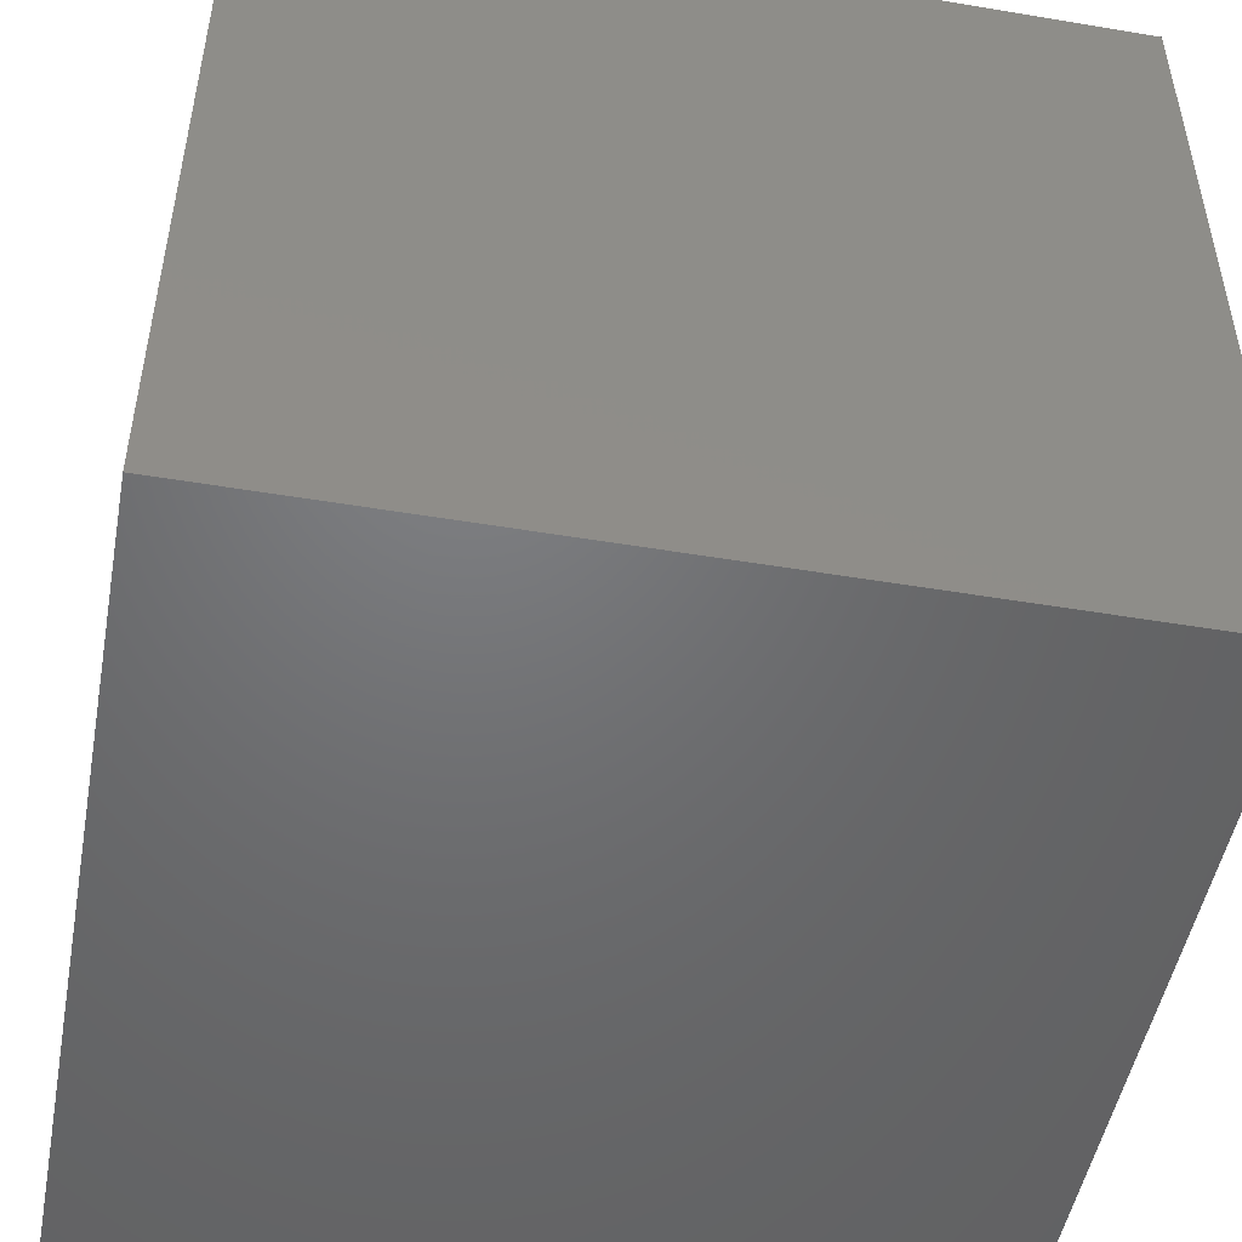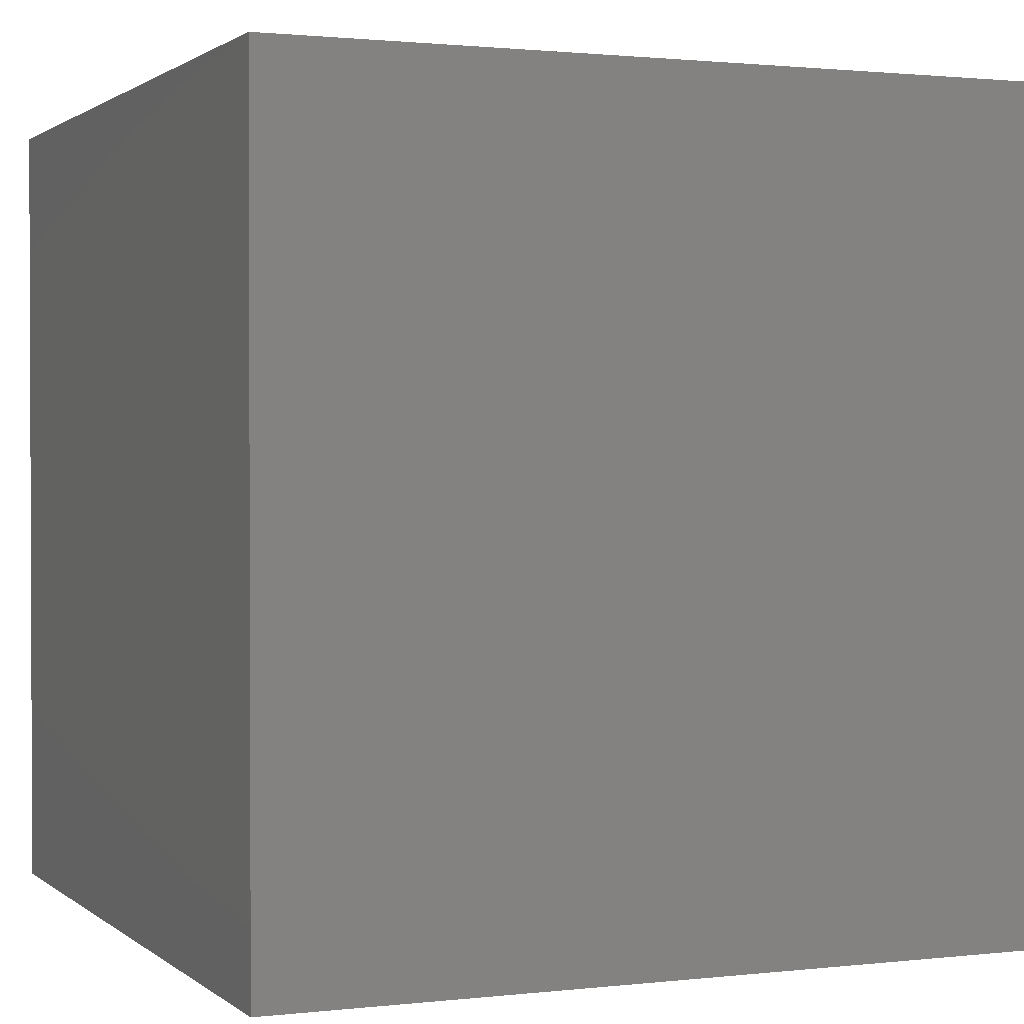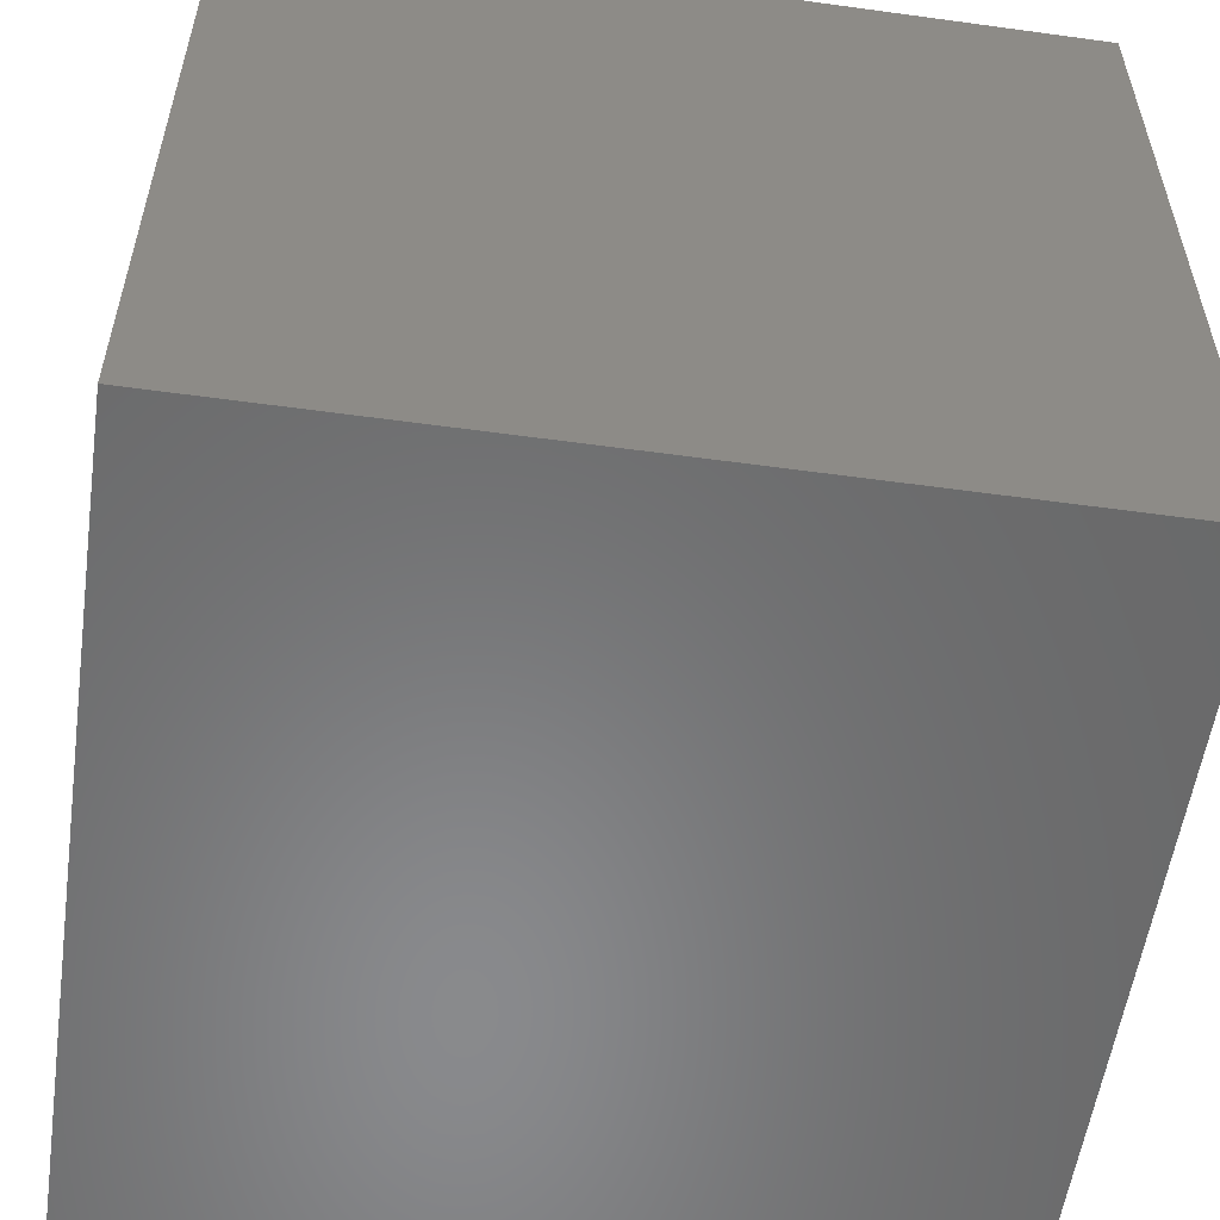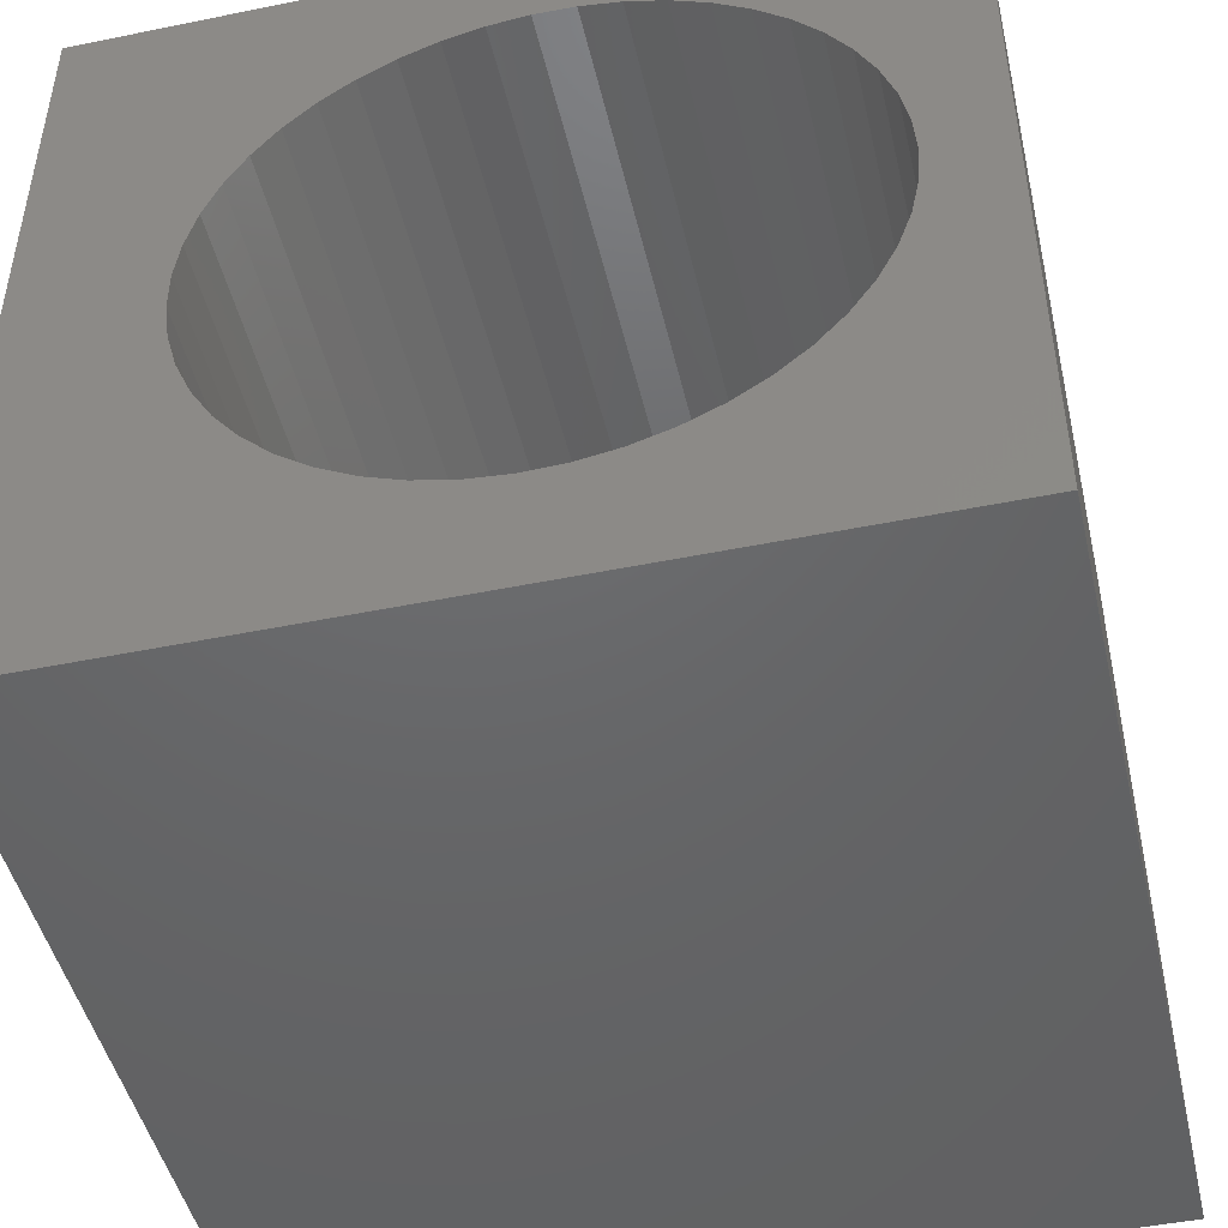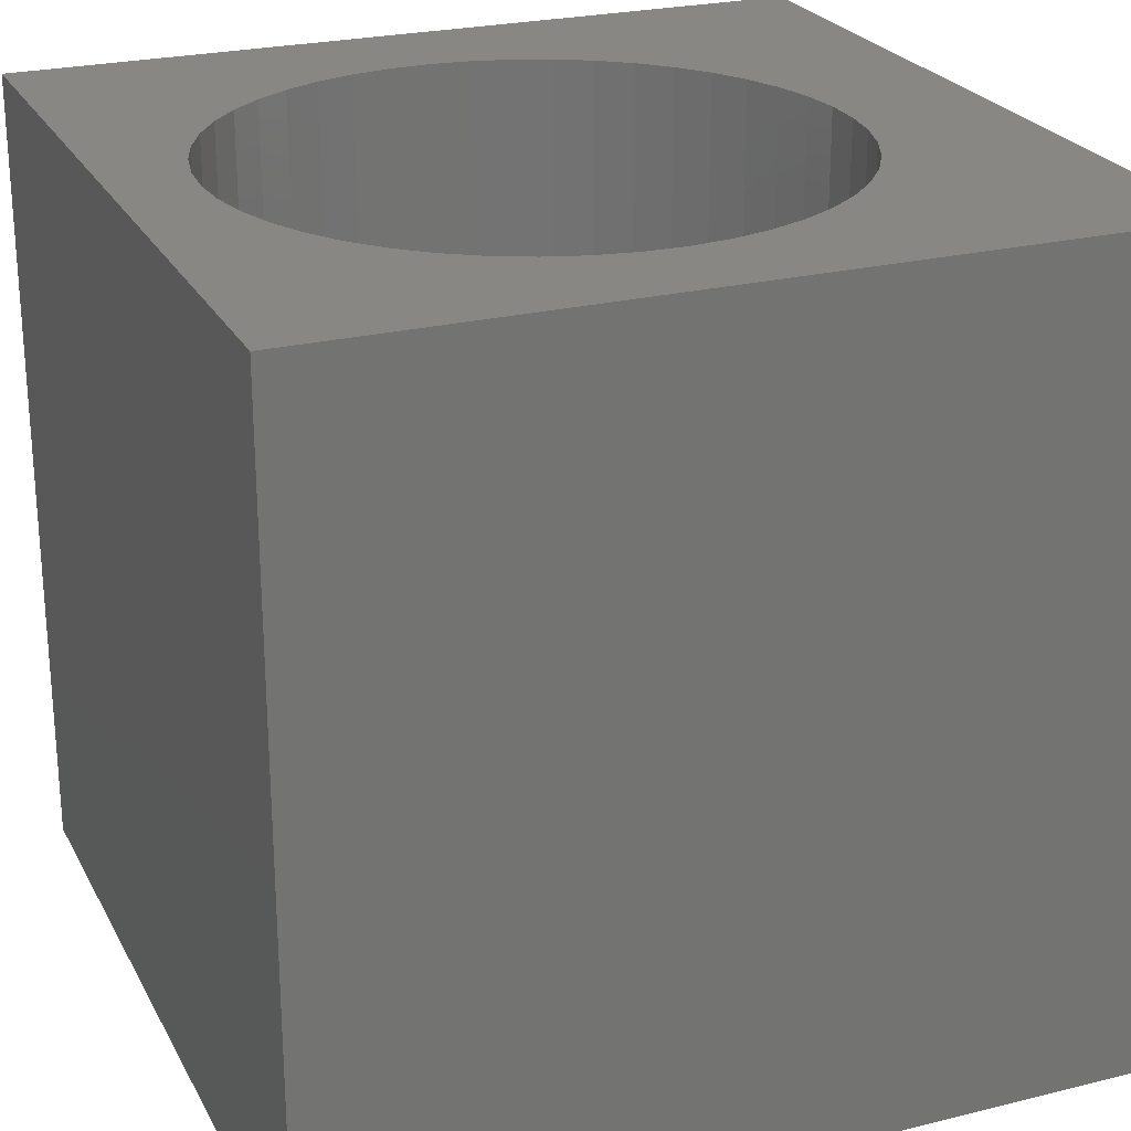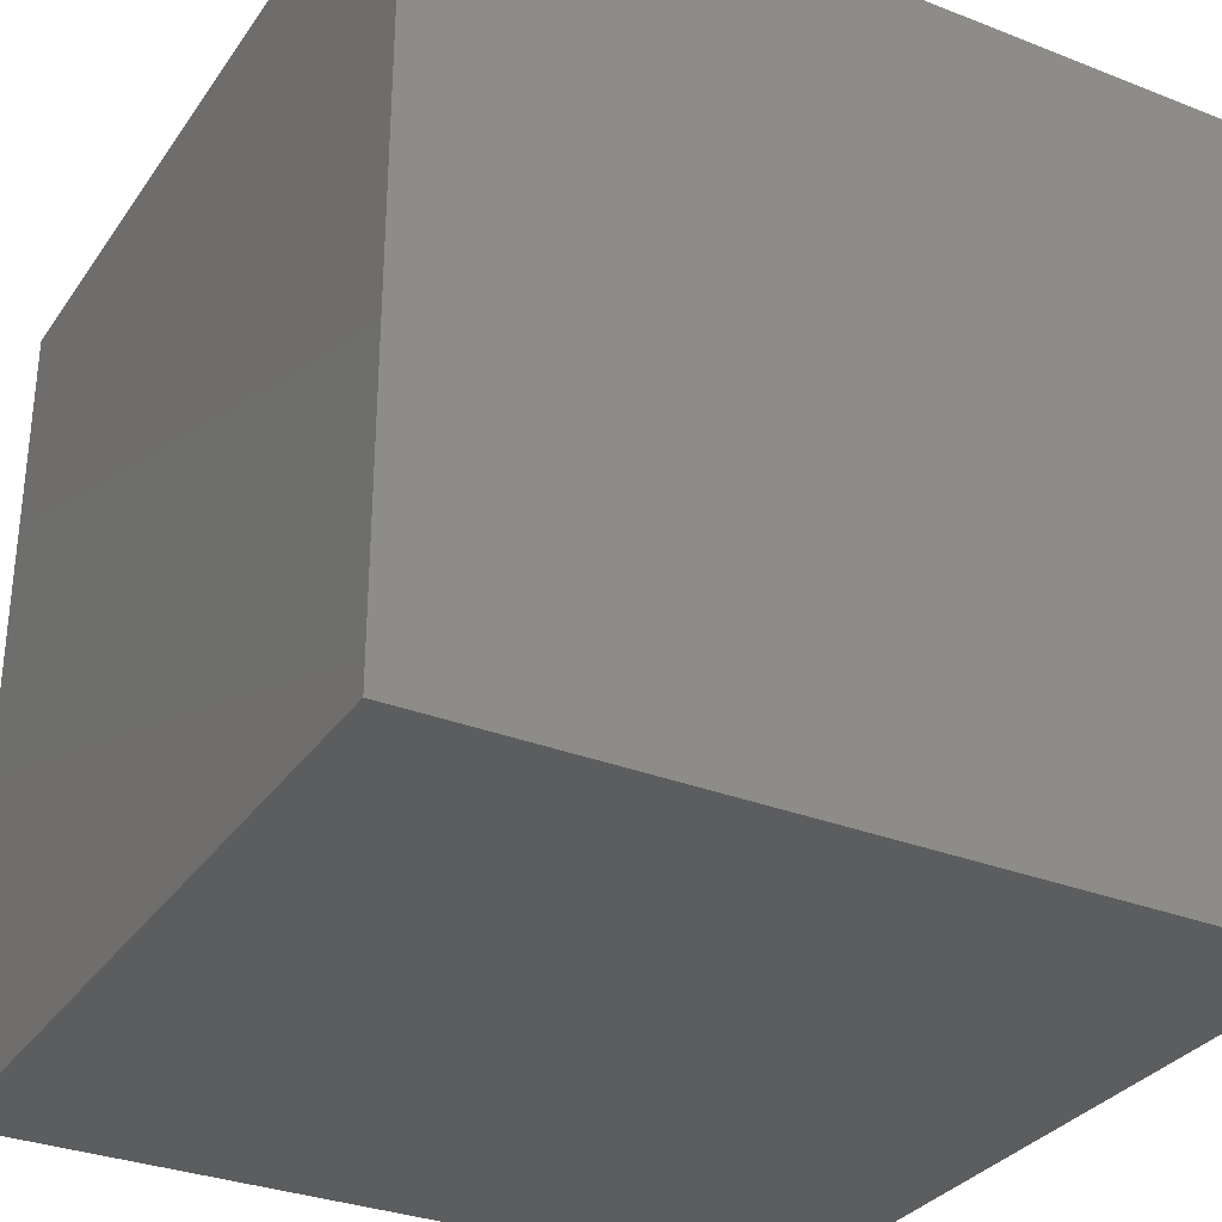
<metadata>
{"format":"stl","ext":"stl","renderer":"f3d","projection":"perspective","resolution":1024,"background":"white","views":[{"elev":-49.6,"azim":169.5,"up":"+Z"},{"elev":1.3,"azim":157.1,"up":"+Y"},{"elev":-55.8,"azim":-98.2,"up":"+Y"},{"elev":-47.2,"azim":13.0,"up":"+Y"},{"elev":24.4,"azim":157.8,"up":"+Z"},{"elev":-31.7,"azim":61.1,"up":"+Z"}]}
</metadata>
<code>
# stl→obj: 102 verts, 200 faces
v 0 10 10
v 0 10 0
v 0 0 10
v 0 0 0
v 5.276 1.46 10
v 10 0 10
v 7.16 8.339 10
v 10 10 10
v 6.716 8.545 10
v 6.248 8.69 10
v 7.573 2.173 10
v 7.16 1.909 10
v 6.716 1.703 10
v 4.788 1.509 10
v 4.312 1.623 10
v 3.855 1.799 10
v 5.276 8.788 10
v 5.765 8.772 10
v 9.031 4.636 10
v 9.064 5.124 10
v 6.248 1.558 10
v 5.765 1.476 10
v 3.425 8.214 10
v 3.855 8.45 10
v 8.275 7.396 10
v 8.552 6.992 10
v 8.773 6.555 10
v 8.934 4.156 10
v 8.773 3.693 10
v 8.552 3.256 10
v 8.275 2.852 10
v 7.947 2.489 10
v 2.376 7.199 10
v 2.679 7.583 10
v 3.031 7.924 10
v 4.312 8.626 10
v 4.788 8.739 10
v 7.573 8.076 10
v 7.947 7.759 10
v 8.934 6.093 10
v 9.031 5.613 10
v 3.425 2.034 10
v 3.031 2.324 10
v 2.679 2.665 10
v 2.376 3.049 10
v 2.126 3.471 10
v 1.935 3.922 10
v 1.805 4.394 10
v 1.74 4.879 10
v 1.74 5.369 10
v 1.805 5.854 10
v 1.935 6.327 10
v 2.126 6.778 10
v 10 10 0
v 10 0 0
v 9.031 4.636 2.219
v 9.064 5.124 2.219
v 9.031 5.613 2.219
v 8.934 6.093 2.219
v 8.773 6.555 2.219
v 8.552 6.992 2.219
v 8.275 7.396 2.219
v 7.947 7.759 2.219
v 7.573 8.076 2.219
v 7.16 8.339 2.219
v 6.716 8.545 2.219
v 6.248 8.69 2.219
v 5.765 8.772 2.219
v 5.276 8.788 2.219
v 4.788 8.739 2.219
v 4.312 8.626 2.219
v 3.855 8.45 2.219
v 3.425 8.214 2.219
v 3.031 7.924 2.219
v 2.679 7.583 2.219
v 2.376 7.199 2.219
v 2.126 6.778 2.219
v 1.935 6.327 2.219
v 1.805 5.854 2.219
v 1.74 5.369 2.219
v 1.74 4.879 2.219
v 1.805 4.394 2.219
v 1.935 3.922 2.219
v 2.126 3.471 2.219
v 2.376 3.049 2.219
v 2.679 2.665 2.219
v 3.031 2.324 2.219
v 3.425 2.034 2.219
v 3.855 1.799 2.219
v 4.312 1.623 2.219
v 4.788 1.509 2.219
v 5.276 1.46 2.219
v 5.765 1.476 2.219
v 6.248 1.558 2.219
v 6.716 1.703 2.219
v 7.16 1.909 2.219
v 7.573 2.173 2.219
v 7.947 2.489 2.219
v 8.275 2.852 2.219
v 8.552 3.256 2.219
v 8.773 3.693 2.219
v 8.934 4.156 2.219
f 1 2 3
f 3 2 4
f 5 3 6
f 7 8 9
f 9 8 10
f 11 12 6
f 6 12 13
f 5 14 3
f 3 14 15
f 3 15 16
f 1 17 8
f 8 17 18
f 8 18 10
f 19 6 20
f 20 6 8
f 13 21 6
f 6 21 22
f 6 22 5
f 1 23 24
f 25 26 8
f 8 26 27
f 19 28 6
f 6 28 29
f 6 29 30
f 30 31 6
f 6 31 32
f 6 32 11
f 33 34 1
f 1 34 35
f 1 35 23
f 24 36 1
f 1 36 37
f 1 37 17
f 7 38 8
f 8 38 39
f 8 39 25
f 27 40 8
f 8 40 41
f 8 41 20
f 16 42 3
f 3 42 43
f 3 43 44
f 44 45 3
f 3 45 46
f 3 46 47
f 47 48 3
f 3 48 49
f 3 49 1
f 1 49 50
f 1 50 51
f 51 52 1
f 1 52 53
f 1 53 33
f 54 8 55
f 55 8 6
f 2 54 4
f 4 54 55
f 8 54 1
f 1 54 2
f 55 6 4
f 4 6 3
f 56 20 57
f 57 20 41
f 57 41 58
f 58 41 40
f 58 40 59
f 59 40 27
f 59 27 60
f 60 27 26
f 60 26 61
f 61 26 25
f 61 25 62
f 62 25 39
f 62 39 63
f 63 39 38
f 63 38 64
f 64 38 7
f 64 7 65
f 65 7 9
f 65 9 66
f 66 9 10
f 66 10 67
f 67 10 18
f 67 18 68
f 68 18 17
f 68 17 69
f 69 17 37
f 69 37 70
f 70 37 36
f 70 36 71
f 71 36 24
f 71 24 72
f 72 24 23
f 72 23 73
f 73 23 35
f 73 35 74
f 74 35 34
f 74 34 75
f 75 34 33
f 75 33 76
f 76 33 53
f 76 53 77
f 77 53 52
f 77 52 78
f 78 52 51
f 78 51 79
f 79 51 50
f 79 50 80
f 80 50 49
f 80 49 81
f 81 49 48
f 81 48 82
f 82 48 47
f 82 47 83
f 83 47 46
f 83 46 84
f 84 46 45
f 84 45 85
f 85 45 44
f 85 44 86
f 86 44 43
f 86 43 87
f 87 43 42
f 87 42 88
f 88 42 16
f 88 16 89
f 89 16 15
f 89 15 90
f 90 15 14
f 90 14 91
f 91 14 5
f 91 5 92
f 92 5 22
f 92 22 93
f 93 22 21
f 93 21 94
f 94 21 13
f 94 13 95
f 95 13 12
f 95 12 96
f 96 12 11
f 96 11 97
f 97 11 32
f 97 32 98
f 98 32 31
f 98 31 99
f 99 31 30
f 99 30 100
f 100 30 29
f 100 29 101
f 101 29 28
f 101 28 102
f 102 28 19
f 102 19 56
f 56 19 20
f 63 64 89
f 89 64 65
f 89 65 66
f 66 67 89
f 89 67 68
f 89 68 69
f 69 70 89
f 89 70 71
f 89 71 72
f 56 89 102
f 102 89 101
f 89 90 101
f 101 90 91
f 101 91 92
f 89 59 60
f 72 73 89
f 89 73 74
f 89 74 75
f 75 76 89
f 89 76 77
f 89 77 78
f 92 93 101
f 101 93 94
f 101 94 95
f 95 96 101
f 101 96 97
f 101 97 100
f 100 97 98
f 100 98 99
f 56 57 89
f 89 57 58
f 89 58 59
f 60 61 89
f 89 61 62
f 89 62 63
f 78 79 89
f 89 79 80
f 89 80 81
f 82 87 81
f 81 87 88
f 81 88 89
f 82 83 87
f 87 83 84
f 87 84 86
f 86 84 85

</code>
